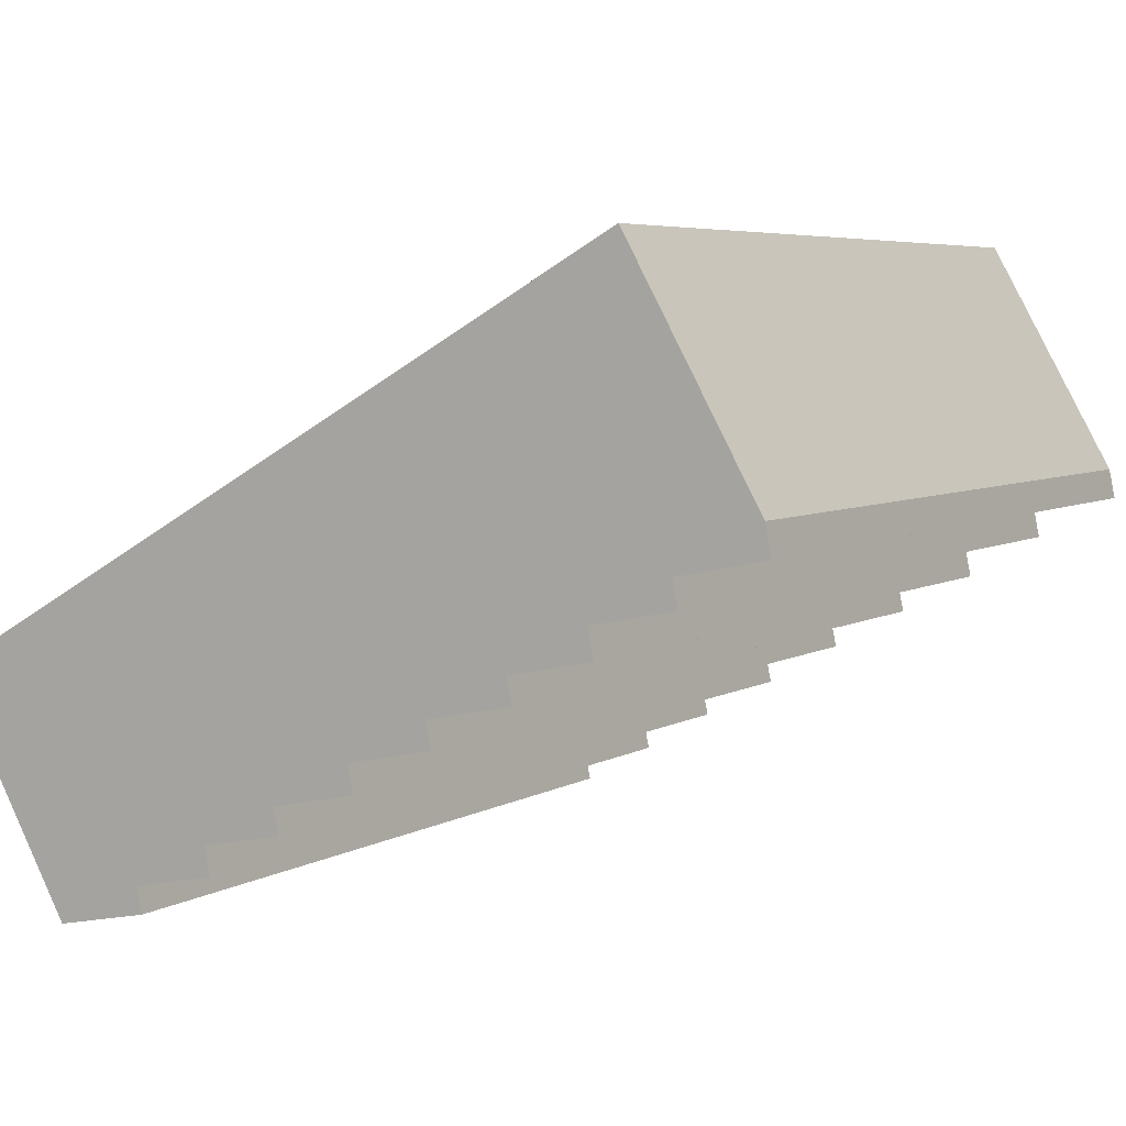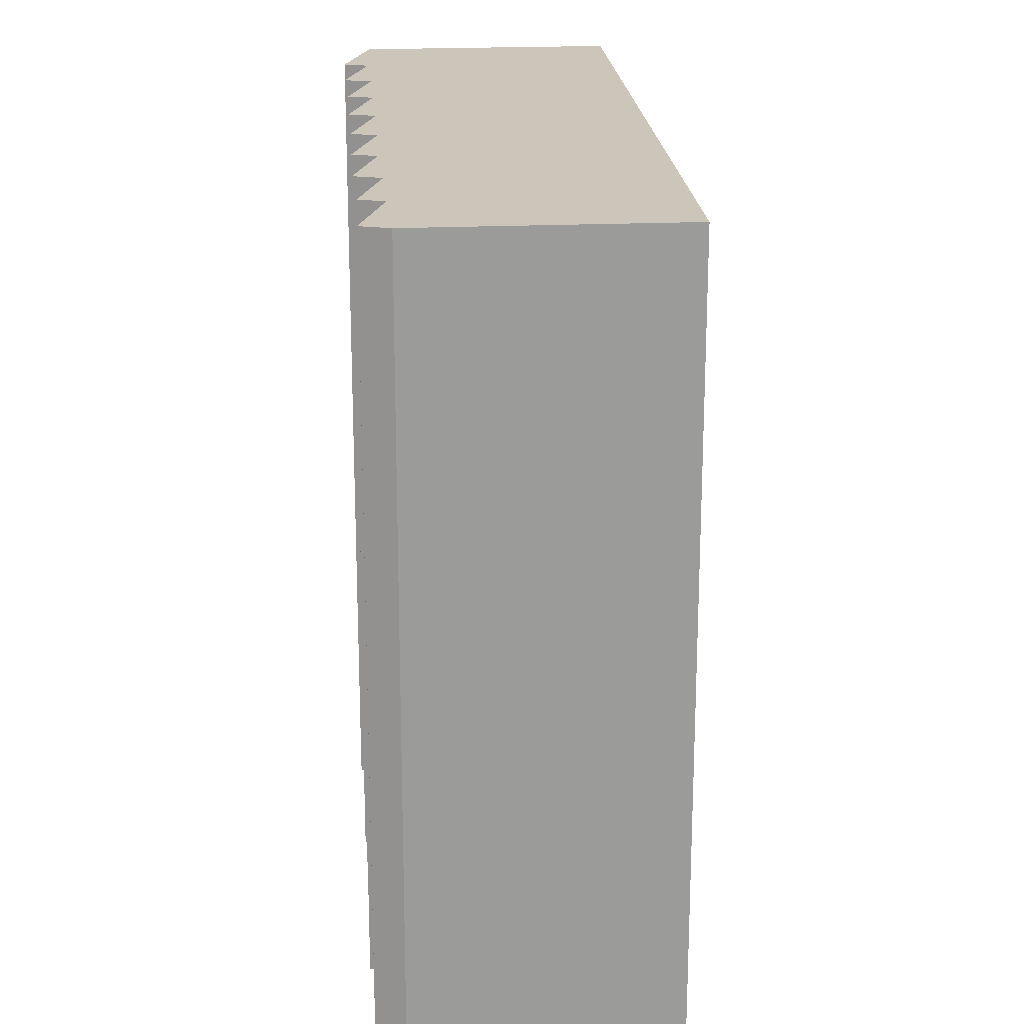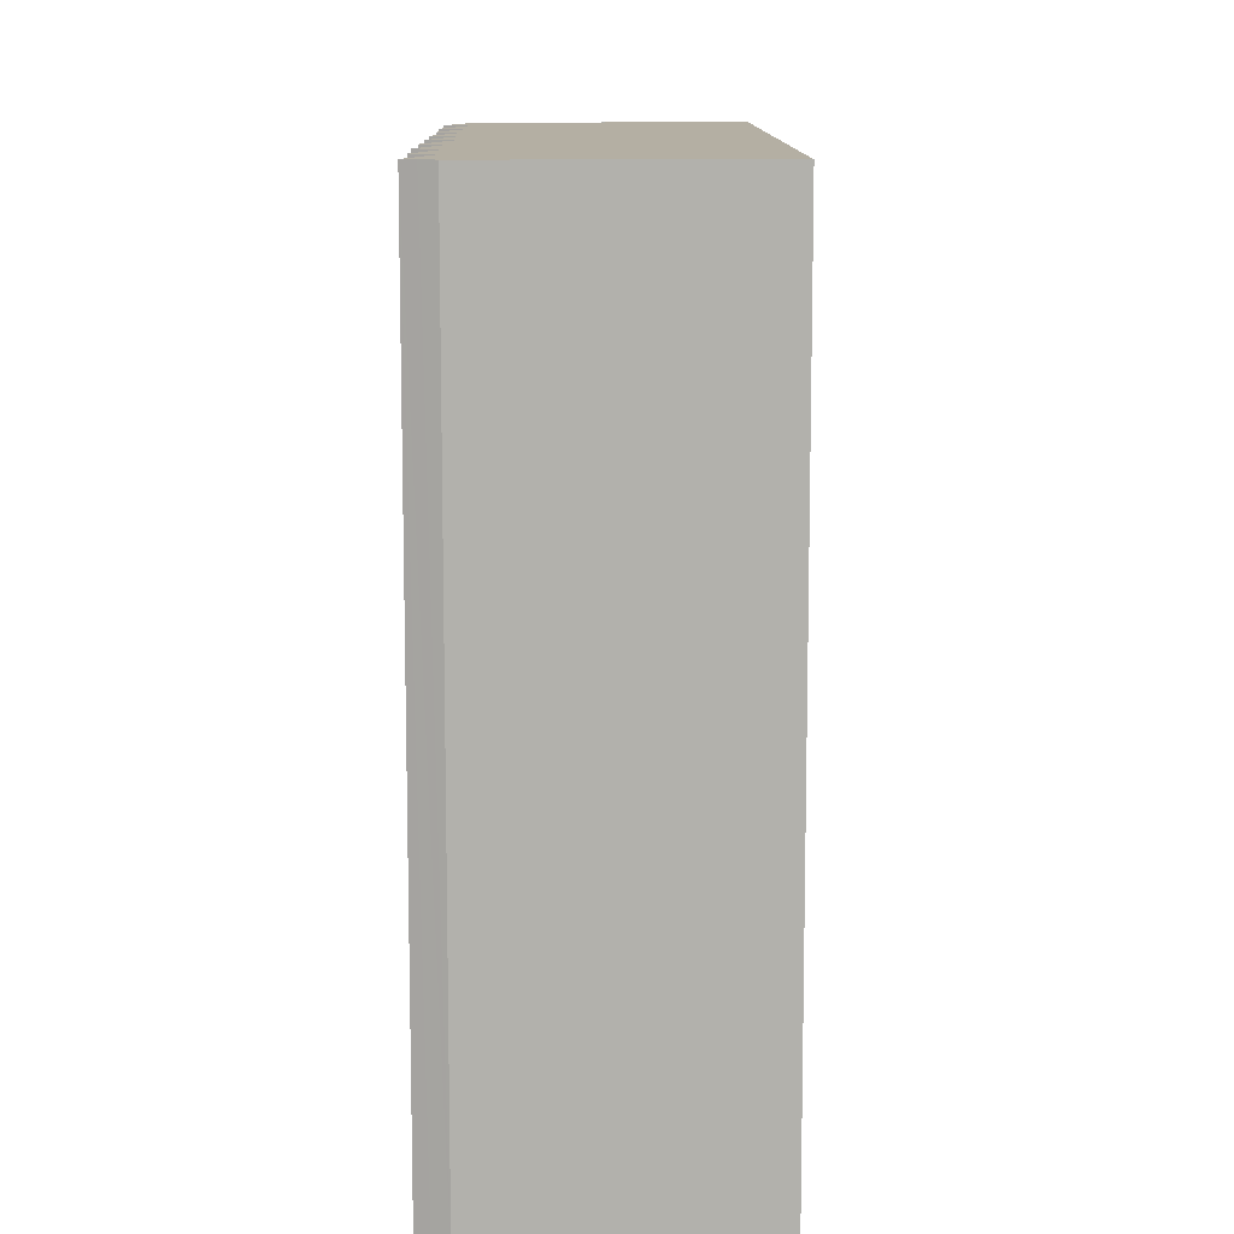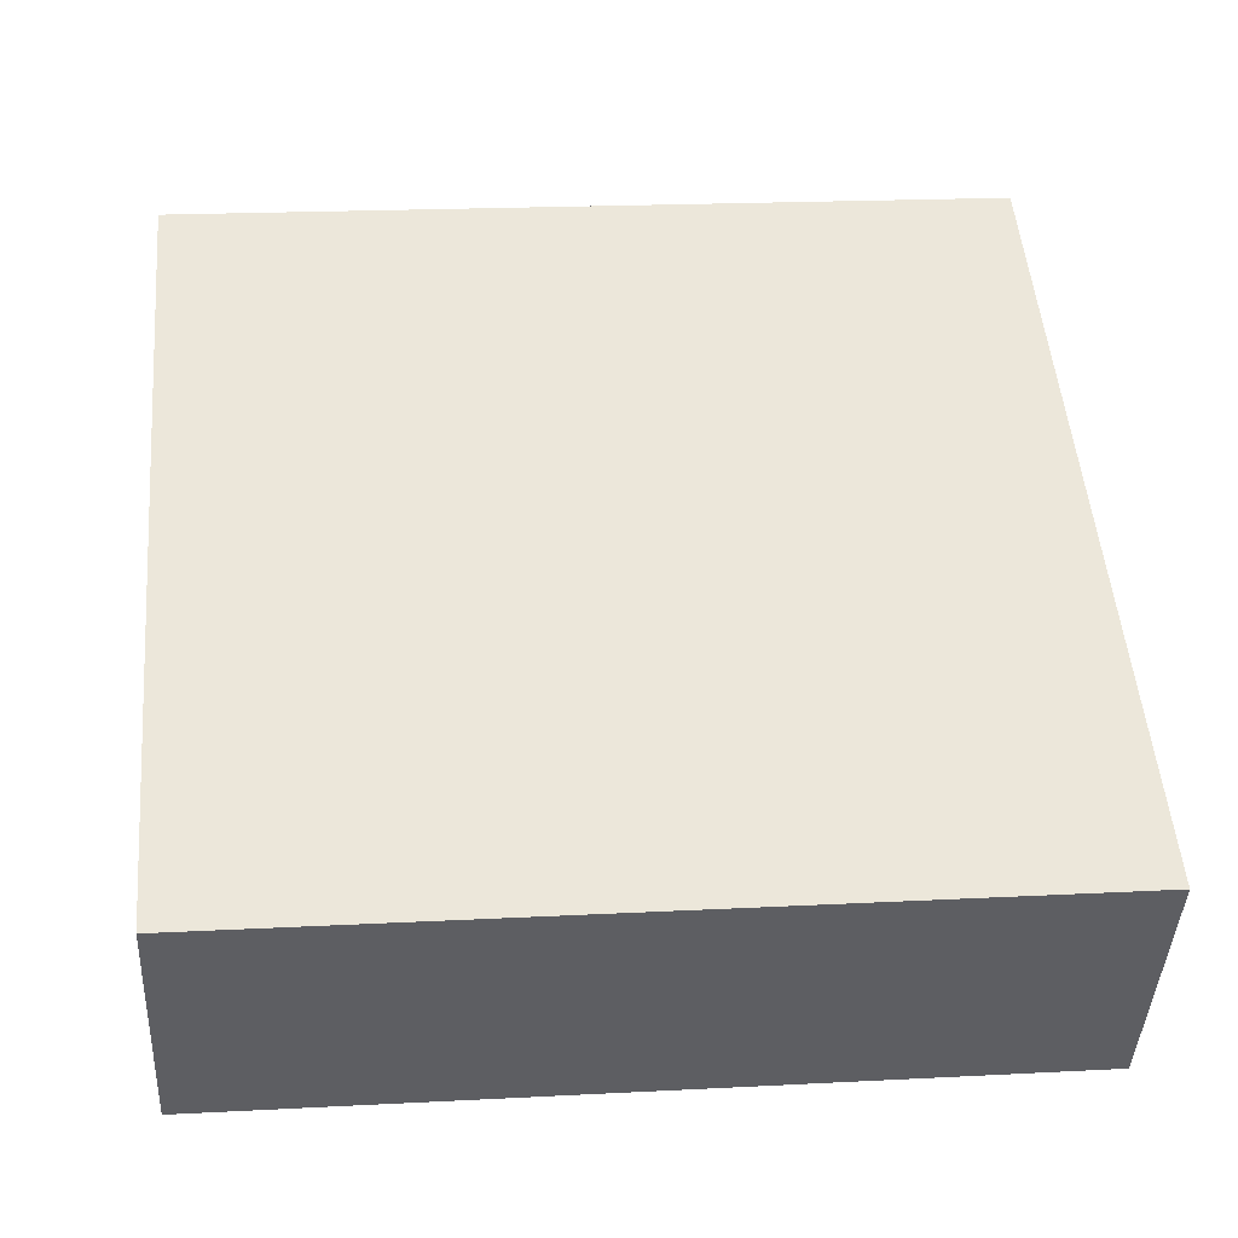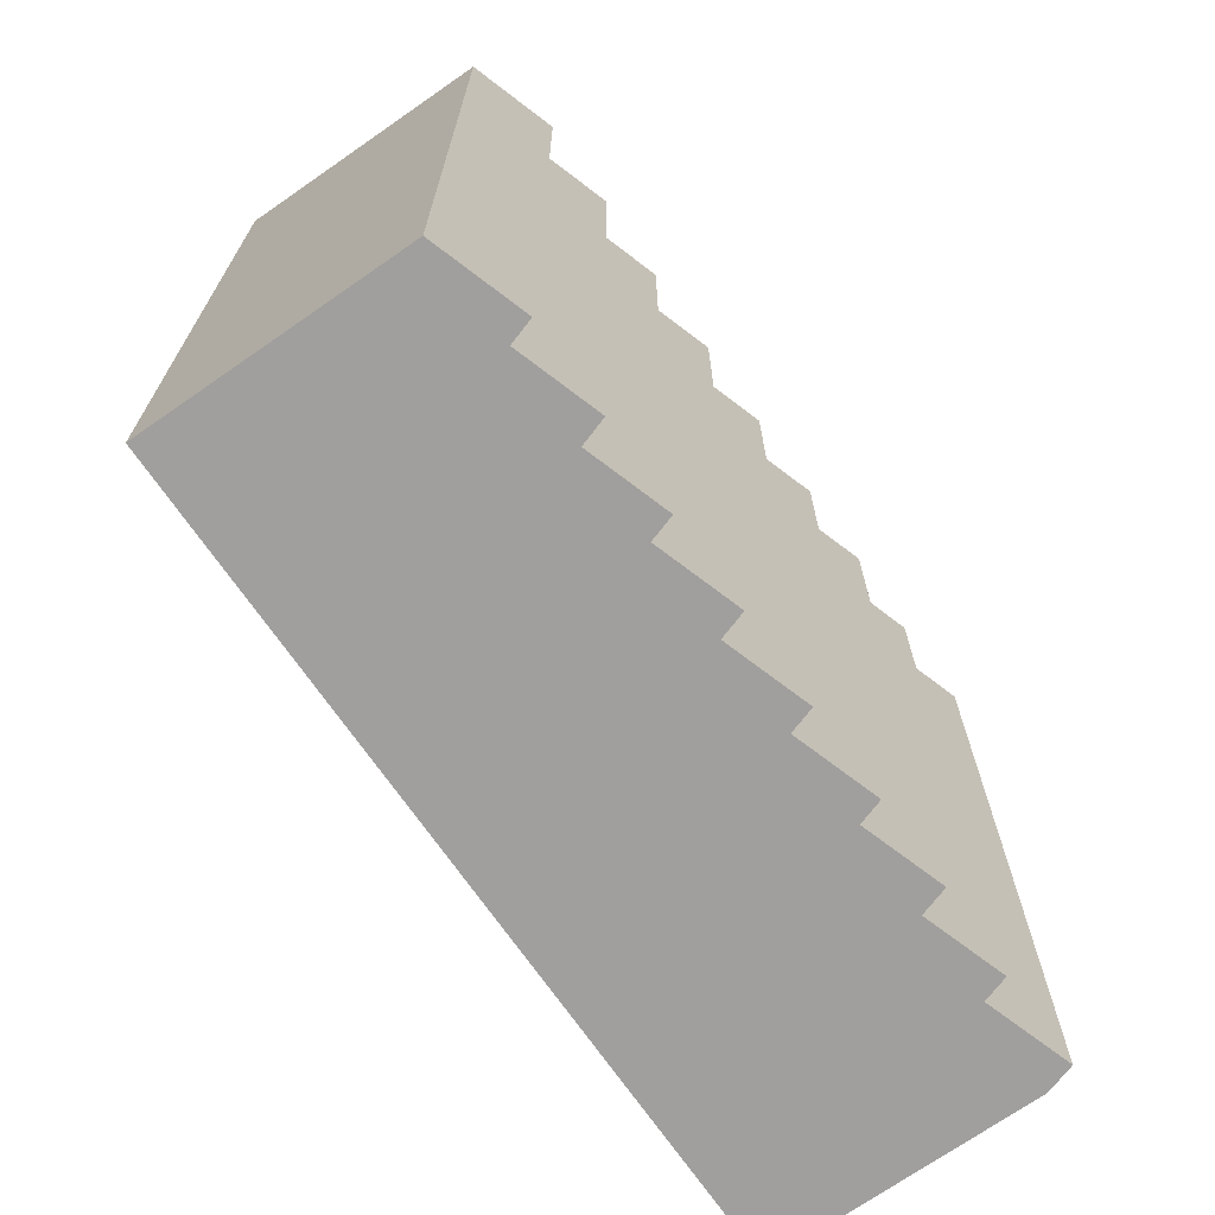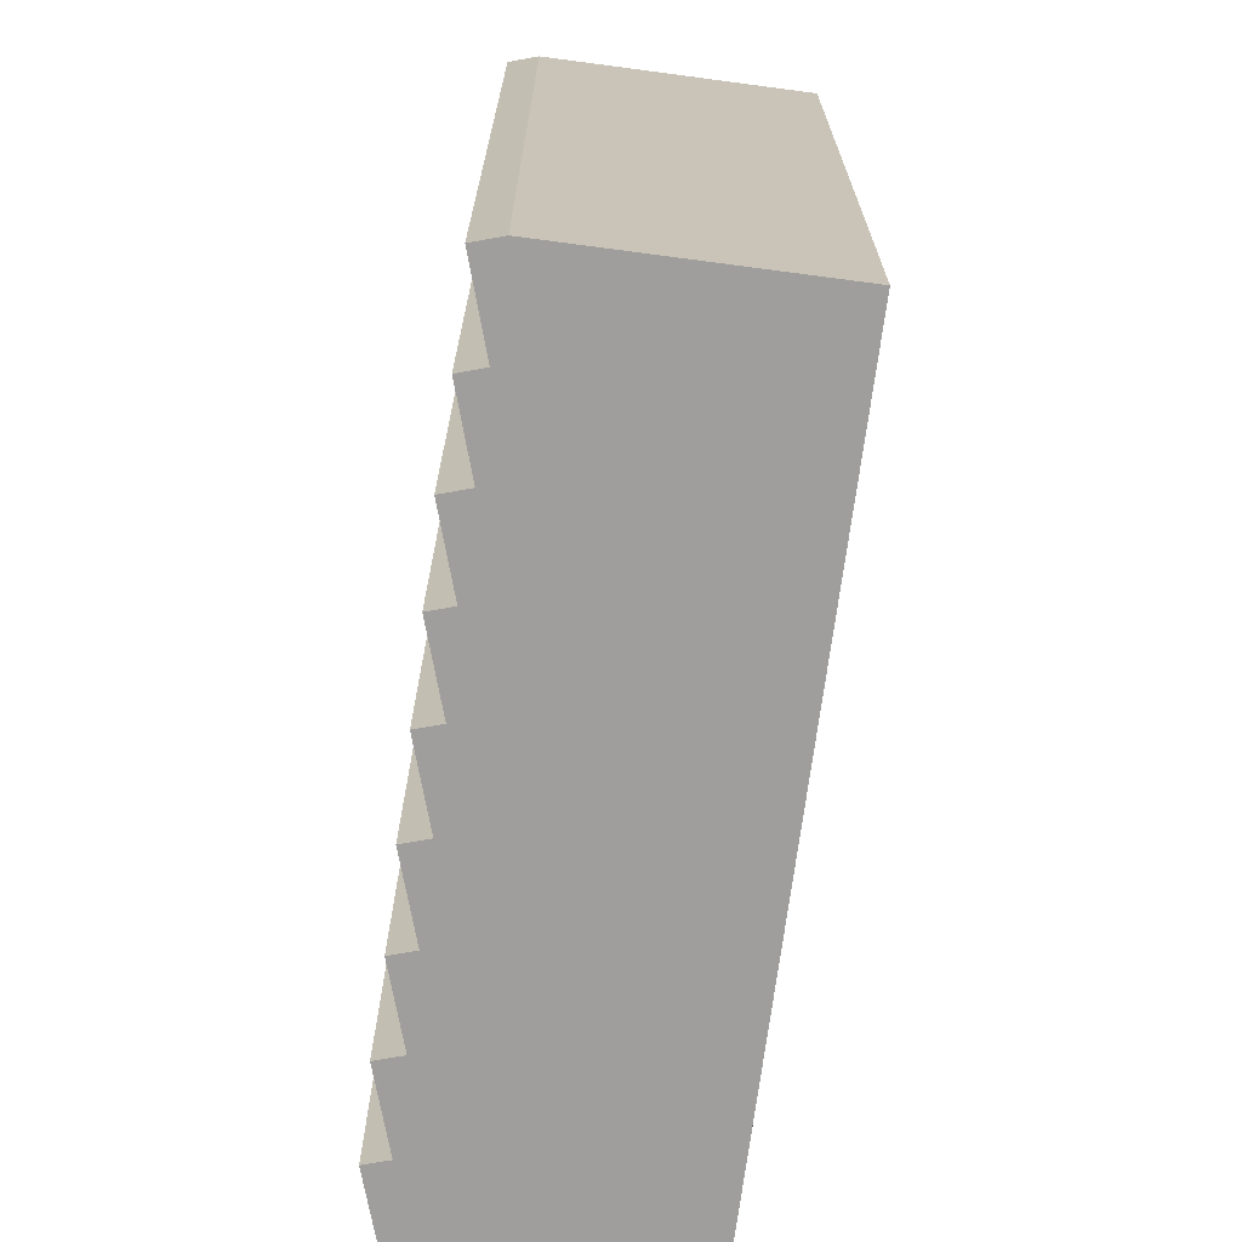
<metadata>
{"format":"obj","ext":"obj","renderer":"f3d","projection":"perspective","resolution":1024,"background":"white","views":[{"elev":5.3,"azim":-149.7,"up":"+Z"},{"elev":20.8,"azim":-65.2,"up":"+Y"},{"elev":11.2,"azim":-61.5,"up":"+Y"},{"elev":20.0,"azim":84.5,"up":"+Z"},{"elev":-71.4,"azim":154.2,"up":"+Y"},{"elev":-70.9,"azim":-68.2,"up":"+Y"}]}
</metadata>
<code>
v  25.88 24.87 -4.278
v  24.02 24.87 -7.57
v  4.132 24.87 7.914
v  21.94 24.87 -11.26
v  19.25 24.87 -9.894
v  19.09 24.87 -10.68
v  16.88 24.87 -8.526
v  16.71 24.87 -9.374
v  14.56 24.87 -7.229
v  14.4 24.87 -8.016
v  12.15 24.87 -5.863
v  11.98 24.87 -6.7
v  9.731 24.87 -4.536
v  9.711 24.87 -4.634
v  9.567 24.87 -5.332
v  7.304 24.87 -3.242
v  7.147 24.87 -4.006
v  4.978 24.87 -1.854
v  4.799 24.87 -2.728
v  2.643 24.87 -0.542
v  2.479 24.87 -1.341
v  0 24.87 1.523e-15
v  0.088 24.87 0.429
v  0.186 24.87 0.905
v  2.502 24.87 5.019
v  0.505 24.87 1.472
v  0.186 -5.542e-17 0.905
v  0.505 -9.013e-17 1.472
v  2.502 -3.073e-16 5.019
v  4.132 -4.846e-16 7.914
v  25.88 2.62e-16 -4.278
v  21.94 6.897e-16 -11.26
v  24.02 4.635e-16 -7.57
v  19.09 6.538e-16 -10.68
v  19.25 6.058e-16 -9.894
v  16.71 5.74e-16 -9.374
v  16.88 5.221e-16 -8.526
v  14.4 4.908e-16 -8.016
v  14.56 4.426e-16 -7.229
v  11.98 4.103e-16 -6.7
v  12.15 3.59e-16 -5.863
v  9.567 3.265e-16 -5.332
v  9.731 2.777e-16 -4.536
v  7.147 2.453e-16 -4.006
v  7.304 1.985e-16 -3.242
v  4.799 1.67e-16 -2.728
v  4.978 1.135e-16 -1.854
v  2.479 8.211e-17 -1.341
v  2.643 3.319e-17 -0.542
v  0 0 0
v  9.711 2.838e-16 -4.634
v  0.088 -2.627e-17 0.429
g defaultobject
f 1 2 3
f 4 3 2
f 5 3 4
f 6 5 4
f 7 3 5
f 8 7 5
f 9 3 7
f 10 9 7
f 11 3 9
f 12 11 9
f 13 3 11
f 14 13 11
f 15 14 11
f 16 3 13
f 17 16 13
f 18 3 16
f 19 18 16
f 20 3 18
f 21 20 18
f 22 3 20
f 23 3 22
f 24 3 23
f 25 3 24
f 26 25 24
f 27 26 24
f 26 27 25
f 25 27 3
f 3 27 28
f 3 28 29
f 3 29 30
f 30 1 3
f 1 30 31
f 31 2 1
f 2 31 4
f 4 31 32
f 32 31 33
f 32 6 4
f 6 32 34
f 35 8 5
f 8 35 36
f 37 10 7
f 10 37 38
f 39 12 9
f 12 39 40
f 41 15 11
f 15 41 42
f 43 17 13
f 17 43 44
f 45 19 16
f 19 45 46
f 47 21 18
f 21 47 48
f 49 22 20
f 22 49 50
f 34 5 6
f 5 34 35
f 36 7 8
f 7 36 37
f 38 9 10
f 9 38 39
f 40 11 12
f 11 40 41
f 42 14 15
f 14 42 13
f 13 42 43
f 43 42 51
f 44 16 17
f 16 44 45
f 46 18 19
f 18 46 47
f 48 20 21
f 20 48 49
f 23 27 24
f 27 23 22
f 27 22 52
f 52 22 50
f 30 29 31
f 28 31 29
f 27 31 28
f 52 31 27
f 50 31 52
f 49 31 50
f 48 31 49
f 47 31 48
f 46 31 47
f 45 31 46
f 44 31 45
f 43 31 44
f 51 31 43
f 42 31 51
f 41 31 42
f 40 31 41
f 39 31 40
f 38 31 39
f 37 31 38
f 36 31 37
f 35 31 36
f 34 31 35
f 32 31 34
f 33 31 32

</code>
